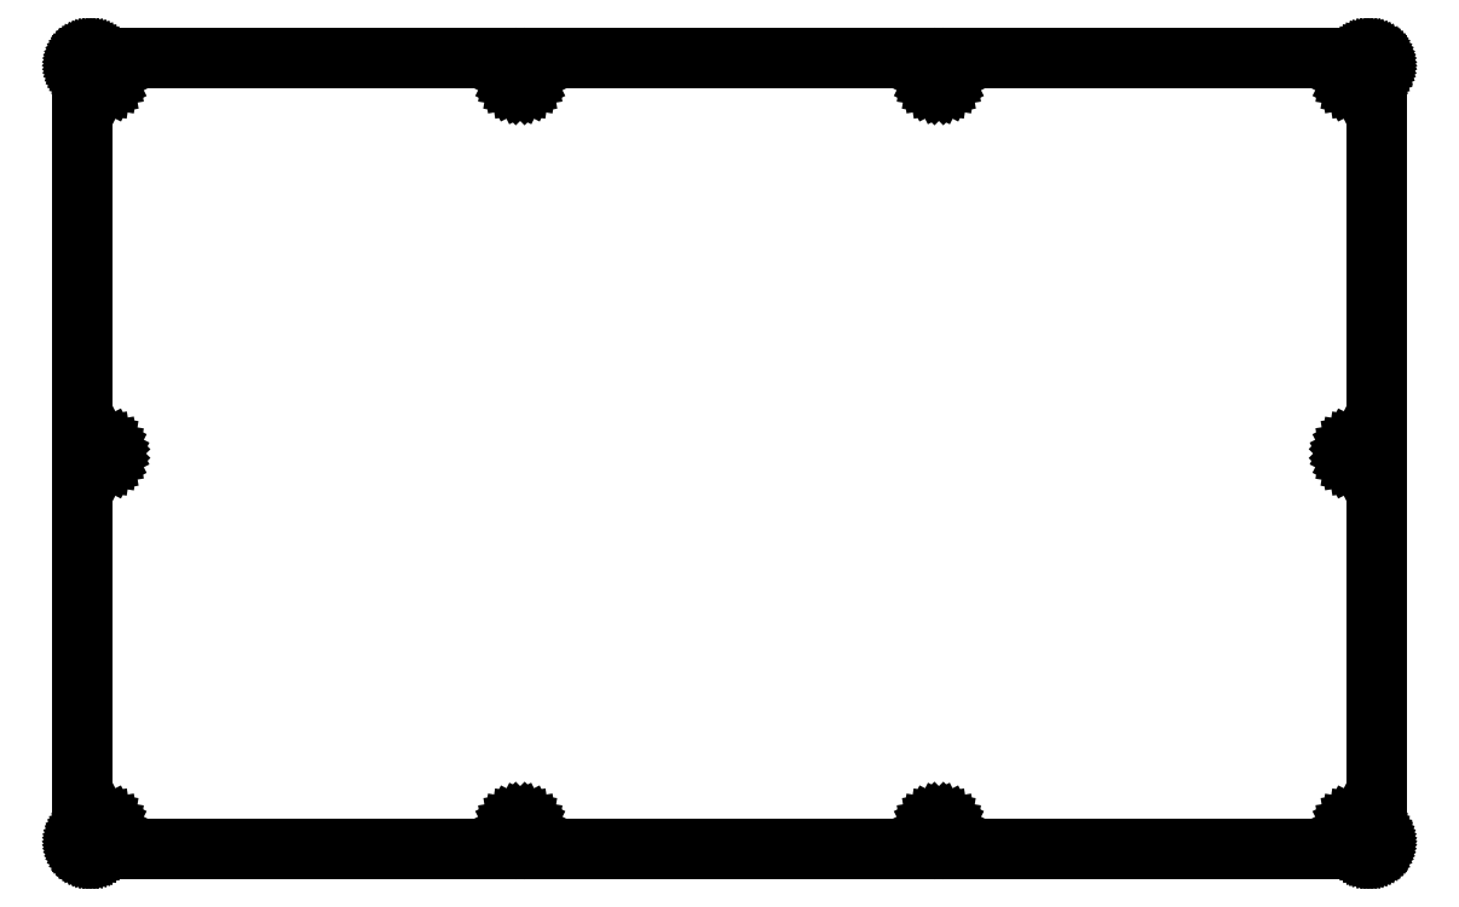
<metadata>
{"format":"dxf","ext":"dxf","renderer":"ezdxf+matplotlib","layout":"modelspace","background":"white","min_lineweight":24,"dpi":150}
</metadata>
<code>
0
SECTION
2
ENTITIES
0
LINE
8
0
10
171
20
105.3
30
0
11
171.1
21
105.3
31
0
0
LINE
8
0
10
171.1
20
105.3
30
0
11
171.2
21
105.3
31
0
0
LINE
8
0
10
171.2
20
105.3
30
0
11
171.3
21
105.3
31
0
0
LINE
8
0
10
171.3
20
105.3
30
0
11
171.3
21
105.3
31
0
0
LINE
8
0
10
171.3
20
105.3
30
0
11
171.4
21
105.3
31
0
0
LINE
8
0
10
171.4
20
105.3
30
0
11
171.5
21
105.2
31
0
0
LINE
8
0
10
171.5
20
105.2
30
0
11
171.5
21
105.2
31
0
0
LINE
8
0
10
171.5
20
105.2
30
0
11
171.6
21
105.2
31
0
0
LINE
8
0
10
171.6
20
105.2
30
0
11
171.7
21
105.1
31
0
0
LINE
8
0
10
171.7
20
105.1
30
0
11
171.7
21
105.1
31
0
0
LINE
8
0
10
171.7
20
105.1
30
0
11
171.8
21
105
31
0
0
LINE
8
0
10
171.8
20
105
30
0
11
171.8
21
104.9
31
0
0
LINE
8
0
10
171.8
20
104.9
30
0
11
171.9
21
104.9
31
0
0
LINE
8
0
10
171.9
20
104.9
30
0
11
171.9
21
104.8
31
0
0
LINE
8
0
10
171.9
20
104.8
30
0
11
171.9
21
104.7
31
0
0
LINE
8
0
10
171.9
20
104.7
30
0
11
172
21
104.7
31
0
0
LINE
8
0
10
172
20
104.7
30
0
11
172
21
104.6
31
0
0
LINE
8
0
10
172
20
104.6
30
0
11
172
21
104.5
31
0
0
LINE
8
0
10
172
20
104.5
30
0
11
172
21
104.4
31
0
0
LINE
8
0
10
172
20
104.4
30
0
11
172
21
104.3
31
0
0
LINE
8
0
10
172
20
104.3
30
0
11
172
21
1.094
31
0
0
LINE
8
0
10
172
20
1.094
30
0
11
172
21
1.016
31
0
0
LINE
8
0
10
172
20
1.016
30
0
11
172
21
0.9384
31
0
0
LINE
8
0
10
172
20
0.9384
30
0
11
172
21
0.8613
31
0
0
LINE
8
0
10
172
20
0.8613
30
0
11
172
21
0.7855
31
0
0
LINE
8
0
10
172
20
0.7855
30
0
11
171.9
21
0.7111
31
0
0
LINE
8
0
10
171.9
20
0.7111
30
0
11
171.9
21
0.6394
31
0
0
LINE
8
0
10
171.9
20
0.6394
30
0
11
171.9
21
0.5719
31
0
0
LINE
8
0
10
171.9
20
0.5719
30
0
11
171.8
21
0.5057
31
0
0
LINE
8
0
10
171.8
20
0.5057
30
0
11
171.8
21
0.4451
31
0
0
LINE
8
0
10
171.8
20
0.4451
30
0
11
171.7
21
0.3872
31
0
0
LINE
8
0
10
171.7
20
0.3872
30
0
11
171.7
21
0.3335
31
0
0
LINE
8
0
10
171.7
20
0.3335
30
0
11
171.6
21
0.2853
31
0
0
LINE
8
0
10
171.6
20
0.2853
30
0
11
171.5
21
0.2412
31
0
0
LINE
8
0
10
171.5
20
0.2412
30
0
11
171.5
21
0.2026
31
0
0
LINE
8
0
10
171.5
20
0.2026
30
0
11
171.4
21
0.1695
31
0
0
LINE
8
0
10
171.4
20
0.1695
30
0
11
171.3
21
0.1433
31
0
0
LINE
8
0
10
171.3
20
0.1433
30
0
11
171.3
21
0.1226
31
0
0
LINE
8
0
10
171.3
20
0.1226
30
0
11
171.2
21
0.1061
31
0
0
LINE
8
0
10
171.2
20
0.1061
30
0
11
171.1
21
0.09646
31
0
0
LINE
8
0
10
171.1
20
0.09646
30
0
11
171
21
0.09371
31
0
0
LINE
8
0
10
171
20
0.09371
30
0
11
1.094
21
0.09371
31
0
0
LINE
8
0
10
1.094
20
0.09371
30
0
11
1.016
21
0.09646
31
0
0
LINE
8
0
10
1.016
20
0.09646
30
0
11
0.9371
21
0.1061
31
0
0
LINE
8
0
10
0.9371
20
0.1061
30
0
11
0.8613
21
0.1226
31
0
0
LINE
8
0
10
0.8613
20
0.1226
30
0
11
0.7841
21
0.1433
31
0
0
LINE
8
0
10
0.7841
20
0.1433
30
0
11
0.7111
21
0.1695
31
0
0
LINE
8
0
10
0.7111
20
0.1695
30
0
11
0.6394
21
0.2026
31
0
0
LINE
8
0
10
0.6394
20
0.2026
30
0
11
0.5719
21
0.2412
31
0
0
LINE
8
0
10
0.5719
20
0.2412
30
0
11
0.5057
21
0.2853
31
0
0
LINE
8
0
10
0.5057
20
0.2853
30
0
11
0.4451
21
0.3335
31
0
0
LINE
8
0
10
0.4451
20
0.3335
30
0
11
0.3872
21
0.3872
31
0
0
LINE
8
0
10
0.3872
20
0.3872
30
0
11
0.3335
21
0.4451
31
0
0
LINE
8
0
10
0.3335
20
0.4451
30
0
11
0.2853
21
0.5057
31
0
0
LINE
8
0
10
0.2853
20
0.5057
30
0
11
0.2412
21
0.5719
31
0
0
LINE
8
0
10
0.2412
20
0.5719
30
0
11
0.2026
21
0.6394
31
0
0
LINE
8
0
10
0.2026
20
0.6394
30
0
11
0.1695
21
0.7111
31
0
0
LINE
8
0
10
0.1695
20
0.7111
30
0
11
0.1433
21
0.7855
31
0
0
LINE
8
0
10
0.1433
20
0.7855
30
0
11
0.1213
21
0.8613
31
0
0
LINE
8
0
10
0.1213
20
0.8613
30
0
11
0.1061
21
0.9384
31
0
0
LINE
8
0
10
0.1061
20
0.9384
30
0
11
0.09646
21
1.016
31
0
0
LINE
8
0
10
0.09646
20
1.016
30
0
11
0.09371
21
1.094
31
0
0
LINE
8
0
10
0.09371
20
1.094
30
0
11
0.09371
21
104.3
31
0
0
LINE
8
0
10
0.09371
20
104.3
30
0
11
0.09646
21
104.4
31
0
0
LINE
8
0
10
0.09646
20
104.4
30
0
11
0.1061
21
104.5
31
0
0
LINE
8
0
10
0.1061
20
104.5
30
0
11
0.1213
21
104.6
31
0
0
LINE
8
0
10
0.1213
20
104.6
30
0
11
0.1433
21
104.7
31
0
0
LINE
8
0
10
0.1433
20
104.7
30
0
11
0.1695
21
104.7
31
0
0
LINE
8
0
10
0.1695
20
104.7
30
0
11
0.2026
21
104.8
31
0
0
LINE
8
0
10
0.2026
20
104.8
30
0
11
0.2412
21
104.9
31
0
0
LINE
8
0
10
0.2412
20
104.9
30
0
11
0.2853
21
104.9
31
0
0
LINE
8
0
10
0.2853
20
104.9
30
0
11
0.3335
21
105
31
0
0
LINE
8
0
10
0.3335
20
105
30
0
11
0.3872
21
105.1
31
0
0
LINE
8
0
10
0.3872
20
105.1
30
0
11
0.4451
21
105.1
31
0
0
LINE
8
0
10
0.4451
20
105.1
30
0
11
0.5057
21
105.2
31
0
0
LINE
8
0
10
0.5057
20
105.2
30
0
11
0.5719
21
105.2
31
0
0
LINE
8
0
10
0.5719
20
105.2
30
0
11
0.6394
21
105.2
31
0
0
LINE
8
0
10
0.6394
20
105.2
30
0
11
0.7111
21
105.3
31
0
0
LINE
8
0
10
0.7111
20
105.3
30
0
11
0.7841
21
105.3
31
0
0
LINE
8
0
10
0.7841
20
105.3
30
0
11
0.8613
21
105.3
31
0
0
LINE
8
0
10
0.8613
20
105.3
30
0
11
0.9371
21
105.3
31
0
0
LINE
8
0
10
0.9371
20
105.3
30
0
11
1.016
21
105.3
31
0
0
LINE
8
0
10
1.016
20
105.3
30
0
11
1.094
21
105.3
31
0
0
LINE
8
0
10
1.094
20
105.3
30
0
11
171
21
105.3
31
0
0
LINE
8
0
10
58.24
20
103.8
30
0
11
58.54
21
103.8
31
0
0
LINE
8
0
10
58.54
20
103.8
30
0
11
58.82
21
103.7
31
0
0
LINE
8
0
10
58.82
20
103.7
30
0
11
59.04
21
103.4
31
0
0
LINE
8
0
10
59.04
20
103.4
30
0
11
59.19
21
103.2
31
0
0
LINE
8
0
10
59.19
20
103.2
30
0
11
59.24
21
102.8
31
0
0
LINE
8
0
10
59.24
20
102.8
30
0
11
59.19
21
102.5
31
0
0
LINE
8
0
10
59.19
20
102.5
30
0
11
59.04
21
102.3
31
0
0
LINE
8
0
10
59.04
20
102.3
30
0
11
58.82
21
102
31
0
0
LINE
8
0
10
58.82
20
102
30
0
11
58.54
21
101.9
31
0
0
LINE
8
0
10
58.54
20
101.9
30
0
11
58.24
21
101.8
31
0
0
LINE
8
0
10
58.24
20
101.8
30
0
11
57.93
21
101.9
31
0
0
LINE
8
0
10
57.93
20
101.9
30
0
11
57.65
21
102
31
0
0
LINE
8
0
10
57.65
20
102
30
0
11
57.43
21
102.3
31
0
0
LINE
8
0
10
57.43
20
102.3
30
0
11
57.29
21
102.5
31
0
0
LINE
8
0
10
57.29
20
102.5
30
0
11
57.24
21
102.8
31
0
0
LINE
8
0
10
57.24
20
102.8
30
0
11
57.29
21
103.2
31
0
0
LINE
8
0
10
57.29
20
103.2
30
0
11
57.43
21
103.4
31
0
0
LINE
8
0
10
57.43
20
103.4
30
0
11
57.65
21
103.7
31
0
0
LINE
8
0
10
57.65
20
103.7
30
0
11
57.93
21
103.8
31
0
0
LINE
8
0
10
57.93
20
103.8
30
0
11
58.24
21
103.8
31
0
0
LINE
8
0
10
113.9
20
103.8
30
0
11
114.2
21
103.8
31
0
0
LINE
8
0
10
114.2
20
103.8
30
0
11
114.5
21
103.7
31
0
0
LINE
8
0
10
114.5
20
103.7
30
0
11
114.7
21
103.4
31
0
0
LINE
8
0
10
114.7
20
103.4
30
0
11
114.8
21
103.2
31
0
0
LINE
8
0
10
114.8
20
103.2
30
0
11
114.9
21
102.8
31
0
0
LINE
8
0
10
114.9
20
102.8
30
0
11
114.8
21
102.5
31
0
0
LINE
8
0
10
114.8
20
102.5
30
0
11
114.7
21
102.3
31
0
0
LINE
8
0
10
114.7
20
102.3
30
0
11
114.5
21
102
31
0
0
LINE
8
0
10
114.5
20
102
30
0
11
114.2
21
101.9
31
0
0
LINE
8
0
10
114.2
20
101.9
30
0
11
113.9
21
101.8
31
0
0
LINE
8
0
10
113.9
20
101.8
30
0
11
113.6
21
101.9
31
0
0
LINE
8
0
10
113.6
20
101.9
30
0
11
113.3
21
102
31
0
0
LINE
8
0
10
113.3
20
102
30
0
11
113.1
21
102.3
31
0
0
LINE
8
0
10
113.1
20
102.3
30
0
11
112.9
21
102.5
31
0
0
LINE
8
0
10
112.9
20
102.5
30
0
11
112.9
21
102.8
31
0
0
LINE
8
0
10
112.9
20
102.8
30
0
11
112.9
21
103.2
31
0
0
LINE
8
0
10
112.9
20
103.2
30
0
11
113.1
21
103.4
31
0
0
LINE
8
0
10
113.1
20
103.4
30
0
11
113.3
21
103.7
31
0
0
LINE
8
0
10
113.3
20
103.7
30
0
11
113.6
21
103.8
31
0
0
LINE
8
0
10
113.6
20
103.8
30
0
11
113.9
21
103.8
31
0
0
LINE
8
0
10
169.5
20
103.8
30
0
11
169.8
21
103.8
31
0
0
LINE
8
0
10
169.8
20
103.8
30
0
11
170.1
21
103.7
31
0
0
LINE
8
0
10
170.1
20
103.7
30
0
11
170.3
21
103.4
31
0
0
LINE
8
0
10
170.3
20
103.4
30
0
11
170.5
21
103.2
31
0
0
LINE
8
0
10
170.5
20
103.2
30
0
11
170.5
21
102.8
31
0
0
LINE
8
0
10
170.5
20
102.8
30
0
11
170.5
21
102.5
31
0
0
LINE
8
0
10
170.5
20
102.5
30
0
11
170.3
21
102.3
31
0
0
LINE
8
0
10
170.3
20
102.3
30
0
11
170.1
21
102
31
0
0
LINE
8
0
10
170.1
20
102
30
0
11
169.8
21
101.9
31
0
0
LINE
8
0
10
169.8
20
101.9
30
0
11
169.5
21
101.8
31
0
0
LINE
8
0
10
169.5
20
101.8
30
0
11
169.2
21
101.9
31
0
0
LINE
8
0
10
169.2
20
101.9
30
0
11
168.9
21
102
31
0
0
LINE
8
0
10
168.9
20
102
30
0
11
168.7
21
102.3
31
0
0
LINE
8
0
10
168.7
20
102.3
30
0
11
168.6
21
102.5
31
0
0
LINE
8
0
10
168.6
20
102.5
30
0
11
168.5
21
102.8
31
0
0
LINE
8
0
10
168.5
20
102.8
30
0
11
168.6
21
103.2
31
0
0
LINE
8
0
10
168.6
20
103.2
30
0
11
168.7
21
103.4
31
0
0
LINE
8
0
10
168.7
20
103.4
30
0
11
168.9
21
103.7
31
0
0
LINE
8
0
10
168.9
20
103.7
30
0
11
169.2
21
103.8
31
0
0
LINE
8
0
10
169.2
20
103.8
30
0
11
169.5
21
103.8
31
0
0
LINE
8
0
10
169.5
20
53.72
30
0
11
169.8
21
53.67
31
0
0
LINE
8
0
10
169.8
20
53.67
30
0
11
170.1
21
53.53
31
0
0
LINE
8
0
10
170.1
20
53.53
30
0
11
170.3
21
53.31
31
0
0
LINE
8
0
10
170.3
20
53.31
30
0
11
170.5
21
53.03
31
0
0
LINE
8
0
10
170.5
20
53.03
30
0
11
170.5
21
52.72
31
0
0
LINE
8
0
10
170.5
20
52.72
30
0
11
170.5
21
52.41
31
0
0
LINE
8
0
10
170.5
20
52.41
30
0
11
170.3
21
52.13
31
0
0
LINE
8
0
10
170.3
20
52.13
30
0
11
170.1
21
51.91
31
0
0
LINE
8
0
10
170.1
20
51.91
30
0
11
169.8
21
51.77
31
0
0
LINE
8
0
10
169.8
20
51.77
30
0
11
169.5
21
51.72
31
0
0
LINE
8
0
10
169.5
20
51.72
30
0
11
169.2
21
51.77
31
0
0
LINE
8
0
10
169.2
20
51.77
30
0
11
168.9
21
51.91
31
0
0
LINE
8
0
10
168.9
20
51.91
30
0
11
168.7
21
52.13
31
0
0
LINE
8
0
10
168.7
20
52.13
30
0
11
168.6
21
52.41
31
0
0
LINE
8
0
10
168.6
20
52.41
30
0
11
168.5
21
52.72
31
0
0
LINE
8
0
10
168.5
20
52.72
30
0
11
168.6
21
53.03
31
0
0
LINE
8
0
10
168.6
20
53.03
30
0
11
168.7
21
53.31
31
0
0
LINE
8
0
10
168.7
20
53.31
30
0
11
168.9
21
53.53
31
0
0
LINE
8
0
10
168.9
20
53.53
30
0
11
169.2
21
53.67
31
0
0
LINE
8
0
10
169.2
20
53.67
30
0
11
169.5
21
53.72
31
0
0
LINE
8
0
10
169.5
20
3.594
30
0
11
169.8
21
3.546
31
0
0
LINE
8
0
10
169.8
20
3.546
30
0
11
170.1
21
3.404
31
0
0
LINE
8
0
10
170.1
20
3.404
30
0
11
170.3
21
3.182
31
0
0
LINE
8
0
10
170.3
20
3.182
30
0
11
170.5
21
2.904
31
0
0
LINE
8
0
10
170.5
20
2.904
30
0
11
170.5
21
2.593
31
0
0
LINE
8
0
10
170.5
20
2.593
30
0
11
170.5
21
2.285
31
0
0
LINE
8
0
10
170.5
20
2.285
30
0
11
170.3
21
2.006
31
0
0
LINE
8
0
10
170.3
20
2.006
30
0
11
170.1
21
1.785
31
0
0
LINE
8
0
10
170.1
20
1.785
30
0
11
169.8
21
1.643
31
0
0
LINE
8
0
10
169.8
20
1.643
30
0
11
169.5
21
1.594
31
0
0
LINE
8
0
10
169.5
20
1.594
30
0
11
169.2
21
1.643
31
0
0
LINE
8
0
10
169.2
20
1.643
30
0
11
168.9
21
1.785
31
0
0
LINE
8
0
10
168.9
20
1.785
30
0
11
168.7
21
2.006
31
0
0
LINE
8
0
10
168.7
20
2.006
30
0
11
168.6
21
2.285
31
0
0
LINE
8
0
10
168.6
20
2.285
30
0
11
168.5
21
2.593
31
0
0
LINE
8
0
10
168.5
20
2.593
30
0
11
168.6
21
2.904
31
0
0
LINE
8
0
10
168.6
20
2.904
30
0
11
168.7
21
3.182
31
0
0
LINE
8
0
10
168.7
20
3.182
30
0
11
168.9
21
3.404
31
0
0
LINE
8
0
10
168.9
20
3.404
30
0
11
169.2
21
3.546
31
0
0
LINE
8
0
10
169.2
20
3.546
30
0
11
169.5
21
3.594
31
0
0
LINE
8
0
10
113.9
20
3.594
30
0
11
114.2
21
3.546
31
0
0
LINE
8
0
10
114.2
20
3.546
30
0
11
114.5
21
3.404
31
0
0
LINE
8
0
10
114.5
20
3.404
30
0
11
114.7
21
3.182
31
0
0
LINE
8
0
10
114.7
20
3.182
30
0
11
114.8
21
2.904
31
0
0
LINE
8
0
10
114.8
20
2.904
30
0
11
114.9
21
2.593
31
0
0
LINE
8
0
10
114.9
20
2.593
30
0
11
114.8
21
2.285
31
0
0
LINE
8
0
10
114.8
20
2.285
30
0
11
114.7
21
2.006
31
0
0
LINE
8
0
10
114.7
20
2.006
30
0
11
114.5
21
1.785
31
0
0
LINE
8
0
10
114.5
20
1.785
30
0
11
114.2
21
1.643
31
0
0
LINE
8
0
10
114.2
20
1.643
30
0
11
113.9
21
1.594
31
0
0
LINE
8
0
10
113.9
20
1.594
30
0
11
113.6
21
1.643
31
0
0
LINE
8
0
10
113.6
20
1.643
30
0
11
113.3
21
1.785
31
0
0
LINE
8
0
10
113.3
20
1.785
30
0
11
113.1
21
2.006
31
0
0
LINE
8
0
10
113.1
20
2.006
30
0
11
112.9
21
2.285
31
0
0
LINE
8
0
10
112.9
20
2.285
30
0
11
112.9
21
2.593
31
0
0
LINE
8
0
10
112.9
20
2.593
30
0
11
112.9
21
2.904
31
0
0
LINE
8
0
10
112.9
20
2.904
30
0
11
113.1
21
3.182
31
0
0
LINE
8
0
10
113.1
20
3.182
30
0
11
113.3
21
3.404
31
0
0
LINE
8
0
10
113.3
20
3.404
30
0
11
113.6
21
3.546
31
0
0
LINE
8
0
10
113.6
20
3.546
30
0
11
113.9
21
3.594
31
0
0
LINE
8
0
10
58.24
20
3.594
30
0
11
58.54
21
3.546
31
0
0
LINE
8
0
10
58.54
20
3.546
30
0
11
58.82
21
3.404
31
0
0
LINE
8
0
10
58.82
20
3.404
30
0
11
59.04
21
3.182
31
0
0
LINE
8
0
10
59.04
20
3.182
30
0
11
59.19
21
2.904
31
0
0
LINE
8
0
10
59.19
20
2.904
30
0
11
59.24
21
2.593
31
0
0
LINE
8
0
10
59.24
20
2.593
30
0
11
59.19
21
2.285
31
0
0
LINE
8
0
10
59.19
20
2.285
30
0
11
59.04
21
2.006
31
0
0
LINE
8
0
10
59.04
20
2.006
30
0
11
58.82
21
1.785
31
0
0
LINE
8
0
10
58.82
20
1.785
30
0
11
58.54
21
1.643
31
0
0
LINE
8
0
10
58.54
20
1.643
30
0
11
58.24
21
1.594
31
0
0
LINE
8
0
10
58.24
20
1.594
30
0
11
57.93
21
1.643
31
0
0
LINE
8
0
10
57.93
20
1.643
30
0
11
57.65
21
1.785
31
0
0
LINE
8
0
10
57.65
20
1.785
30
0
11
57.43
21
2.006
31
0
0
LINE
8
0
10
57.43
20
2.006
30
0
11
57.29
21
2.285
31
0
0
LINE
8
0
10
57.29
20
2.285
30
0
11
57.24
21
2.593
31
0
0
LINE
8
0
10
57.24
20
2.593
30
0
11
57.29
21
2.904
31
0
0
LINE
8
0
10
57.29
20
2.904
30
0
11
57.43
21
3.182
31
0
0
LINE
8
0
10
57.43
20
3.182
30
0
11
57.65
21
3.404
31
0
0
LINE
8
0
10
57.65
20
3.404
30
0
11
57.93
21
3.546
31
0
0
LINE
8
0
10
57.93
20
3.546
30
0
11
58.24
21
3.594
31
0
0
LINE
8
0
10
2.593
20
3.594
30
0
11
2.902
21
3.546
31
0
0
LINE
8
0
10
2.902
20
3.546
30
0
11
3.182
21
3.404
31
0
0
LINE
8
0
10
3.182
20
3.404
30
0
11
3.402
21
3.182
31
0
0
LINE
8
0
10
3.402
20
3.182
30
0
11
3.544
21
2.904
31
0
0
LINE
8
0
10
3.544
20
2.904
30
0
11
3.594
21
2.593
31
0
0
LINE
8
0
10
3.594
20
2.593
30
0
11
3.544
21
2.285
31
0
0
LINE
8
0
10
3.544
20
2.285
30
0
11
3.402
21
2.006
31
0
0
LINE
8
0
10
3.402
20
2.006
30
0
11
3.182
21
1.785
31
0
0
LINE
8
0
10
3.182
20
1.785
30
0
11
2.902
21
1.643
31
0
0
LINE
8
0
10
2.902
20
1.643
30
0
11
2.593
21
1.594
31
0
0
LINE
8
0
10
2.593
20
1.594
30
0
11
2.285
21
1.643
31
0
0
LINE
8
0
10
2.285
20
1.643
30
0
11
2.006
21
1.785
31
0
0
LINE
8
0
10
2.006
20
1.785
30
0
11
1.785
21
2.006
31
0
0
LINE
8
0
10
1.785
20
2.006
30
0
11
1.643
21
2.285
31
0
0
LINE
8
0
10
1.643
20
2.285
30
0
11
1.594
21
2.593
31
0
0
LINE
8
0
10
1.594
20
2.593
30
0
11
1.643
21
2.904
31
0
0
LINE
8
0
10
1.643
20
2.904
30
0
11
1.785
21
3.182
31
0
0
LINE
8
0
10
1.785
20
3.182
30
0
11
2.006
21
3.404
31
0
0
LINE
8
0
10
2.006
20
3.404
30
0
11
2.285
21
3.546
31
0
0
LINE
8
0
10
2.285
20
3.546
30
0
11
2.593
21
3.594
31
0
0
LINE
8
0
10
2.593
20
53.72
30
0
11
2.902
21
53.67
31
0
0
LINE
8
0
10
2.902
20
53.67
30
0
11
3.182
21
53.53
31
0
0
LINE
8
0
10
3.182
20
53.53
30
0
11
3.402
21
53.31
31
0
0
LINE
8
0
10
3.402
20
53.31
30
0
11
3.544
21
53.03
31
0
0
LINE
8
0
10
3.544
20
53.03
30
0
11
3.594
21
52.72
31
0
0
LINE
8
0
10
3.594
20
52.72
30
0
11
3.544
21
52.41
31
0
0
LINE
8
0
10
3.544
20
52.41
30
0
11
3.402
21
52.13
31
0
0
LINE
8
0
10
3.402
20
52.13
30
0
11
3.182
21
51.91
31
0
0
LINE
8
0
10
3.182
20
51.91
30
0
11
2.902
21
51.77
31
0
0
LINE
8
0
10
2.902
20
51.77
30
0
11
2.593
21
51.72
31
0
0
LINE
8
0
10
2.593
20
51.72
30
0
11
2.285
21
51.77
31
0
0
LINE
8
0
10
2.285
20
51.77
30
0
11
2.006
21
51.91
31
0
0
LINE
8
0
10
2.006
20
51.91
30
0
11
1.785
21
52.13
31
0
0
LINE
8
0
10
1.785
20
52.13
30
0
11
1.643
21
52.41
31
0
0
LINE
8
0
10
1.643
20
52.41
30
0
11
1.594
21
52.72
31
0
0
LINE
8
0
10
1.594
20
52.72
30
0
11
1.643
21
53.03
31
0
0
LINE
8
0
10
1.643
20
53.03
30
0
11
1.785
21
53.31
31
0
0
LINE
8
0
10
1.785
20
53.31
30
0
11
2.006
21
53.53
31
0
0
LINE
8
0
10
2.006
20
53.53
30
0
11
2.285
21
53.67
31
0
0
LINE
8
0
10
2.285
20
53.67
30
0
11
2.593
21
53.72
31
0
0
LINE
8
0
10
2.593
20
103.8
30
0
11
2.902
21
103.8
31
0
0
LINE
8
0
10
2.902
20
103.8
30
0
11
3.182
21
103.7
31
0
0
LINE
8
0
10
3.182
20
103.7
30
0
11
3.402
21
103.4
31
0
0
LINE
8
0
10
3.402
20
103.4
30
0
11
3.544
21
103.2
31
0
0
LINE
8
0
10
3.544
20
103.2
30
0
11
3.594
21
102.8
31
0
0
LINE
8
0
10
3.594
20
102.8
30
0
11
3.544
21
102.5
31
0
0
LINE
8
0
10
3.544
20
102.5
30
0
11
3.402
21
102.3
31
0
0
LINE
8
0
10
3.402
20
102.3
30
0
11
3.182
21
102
31
0
0
LINE
8
0
10
3.182
20
102
30
0
11
2.902
21
101.9
31
0
0
LINE
8
0
10
2.902
20
101.9
30
0
11
2.593
21
101.8
31
0
0
LINE
8
0
10
2.593
20
101.8
30
0
11
2.285
21
101.9
31
0
0
LINE
8
0
10
2.285
20
101.9
30
0
11
2.006
21
102
31
0
0
LINE
8
0
10
2.006
20
102
30
0
11
1.785
21
102.3
31
0
0
LINE
8
0
10
1.785
20
102.3
30
0
11
1.643
21
102.5
31
0
0
LINE
8
0
10
1.643
20
102.5
30
0
11
1.594
21
102.8
31
0
0
LINE
8
0
10
1.594
20
102.8
30
0
11
1.643
21
103.2
31
0
0
LINE
8
0
10
1.643
20
103.2
30
0
11
1.785
21
103.4
31
0
0
LINE
8
0
10
1.785
20
103.4
30
0
11
2.006
21
103.7
31
0
0
LINE
8
0
10
2.006
20
103.7
30
0
11
2.285
21
103.8
31
0
0
LINE
8
0
10
2.285
20
103.8
30
0
11
2.593
21
103.8
31
0
0
ENDSEC
0
EOF

</code>
